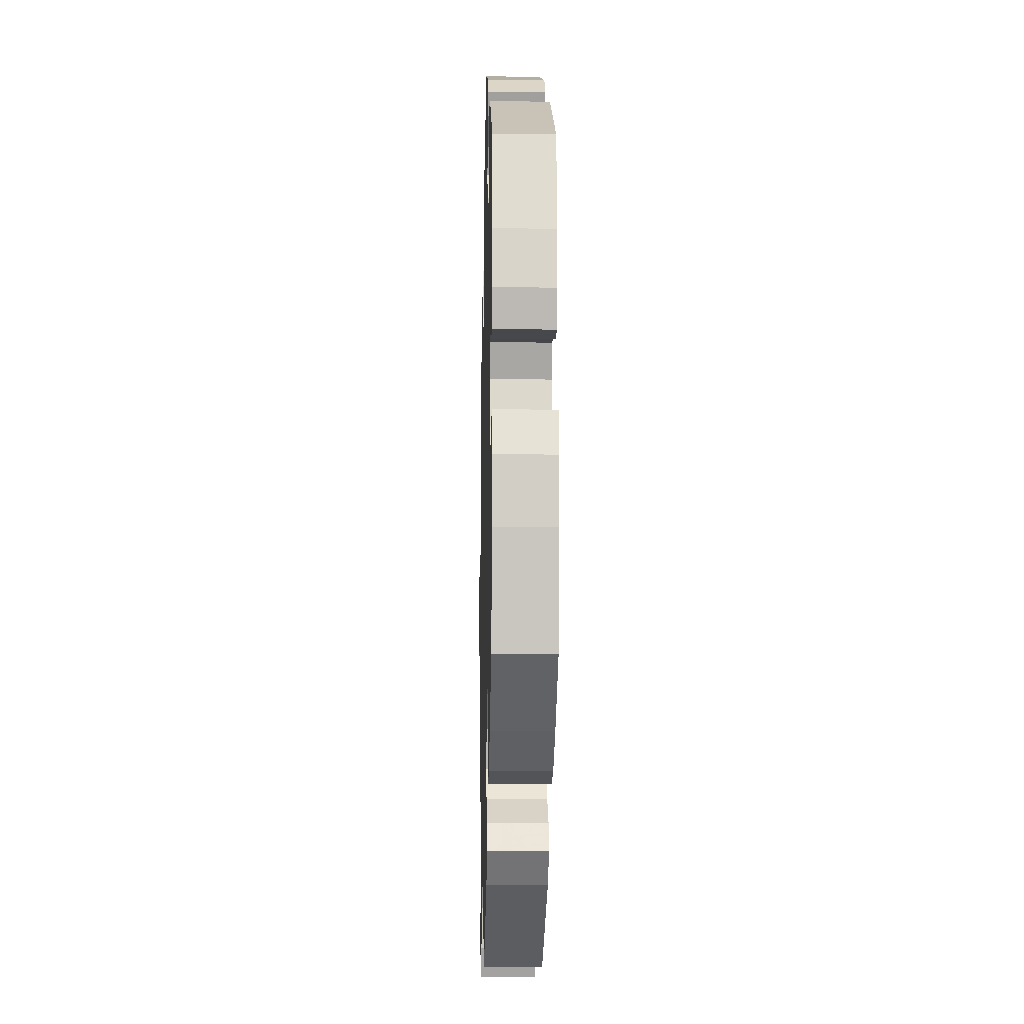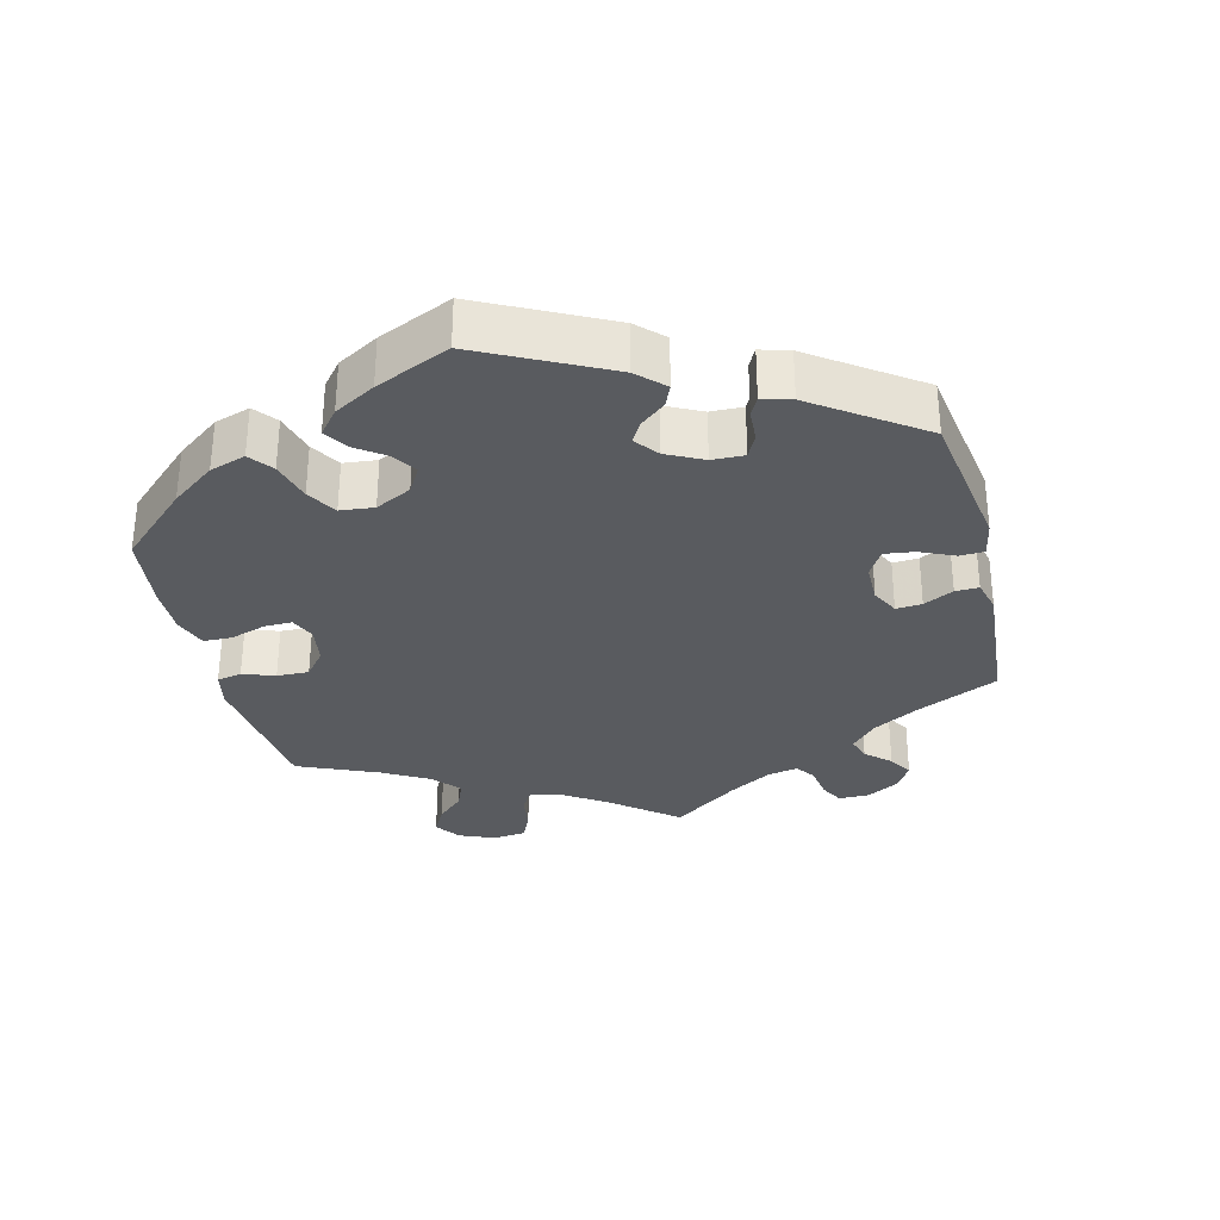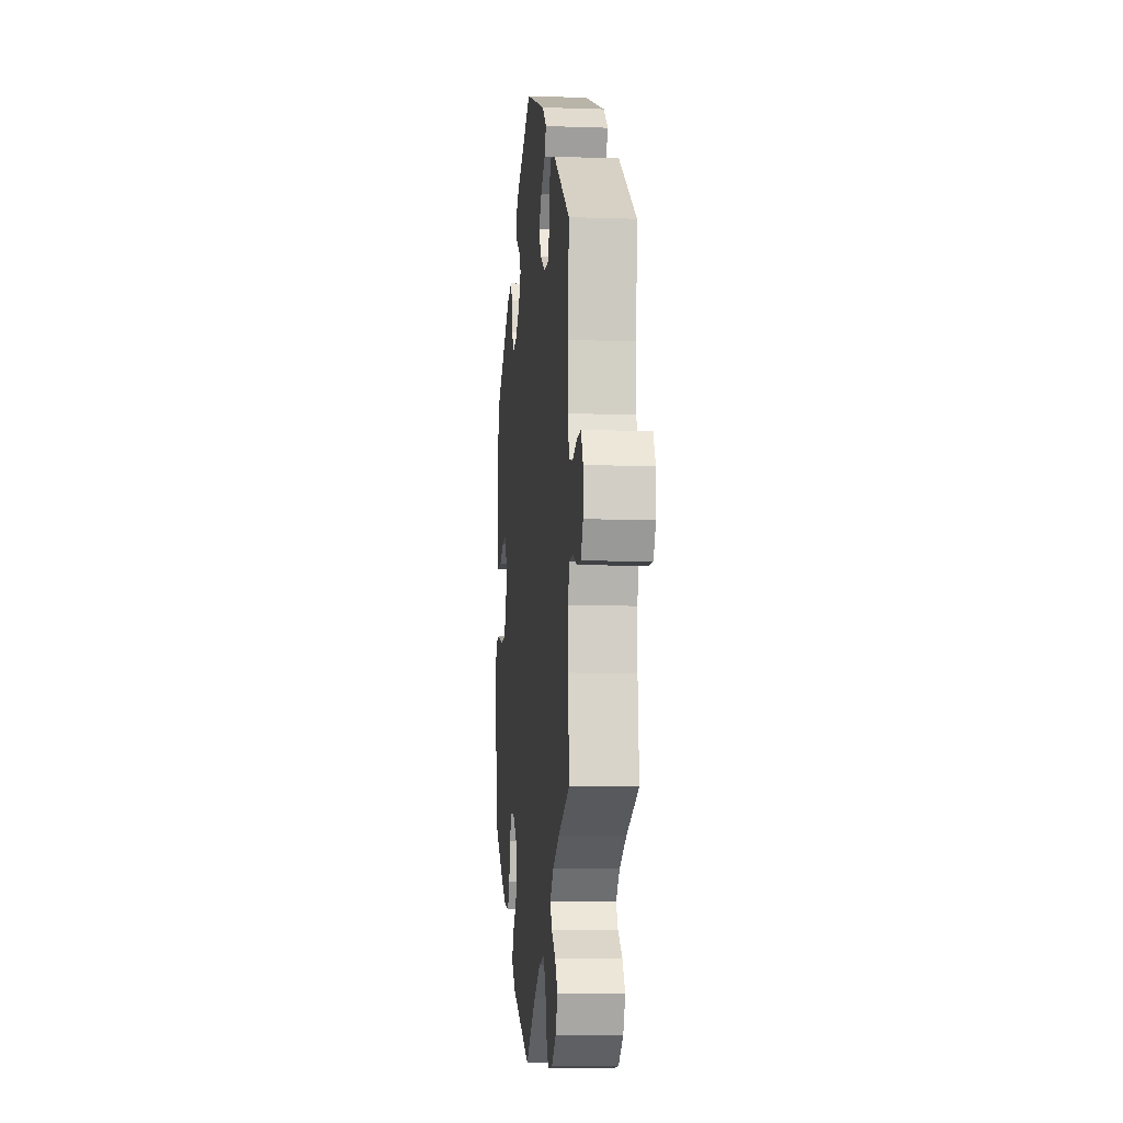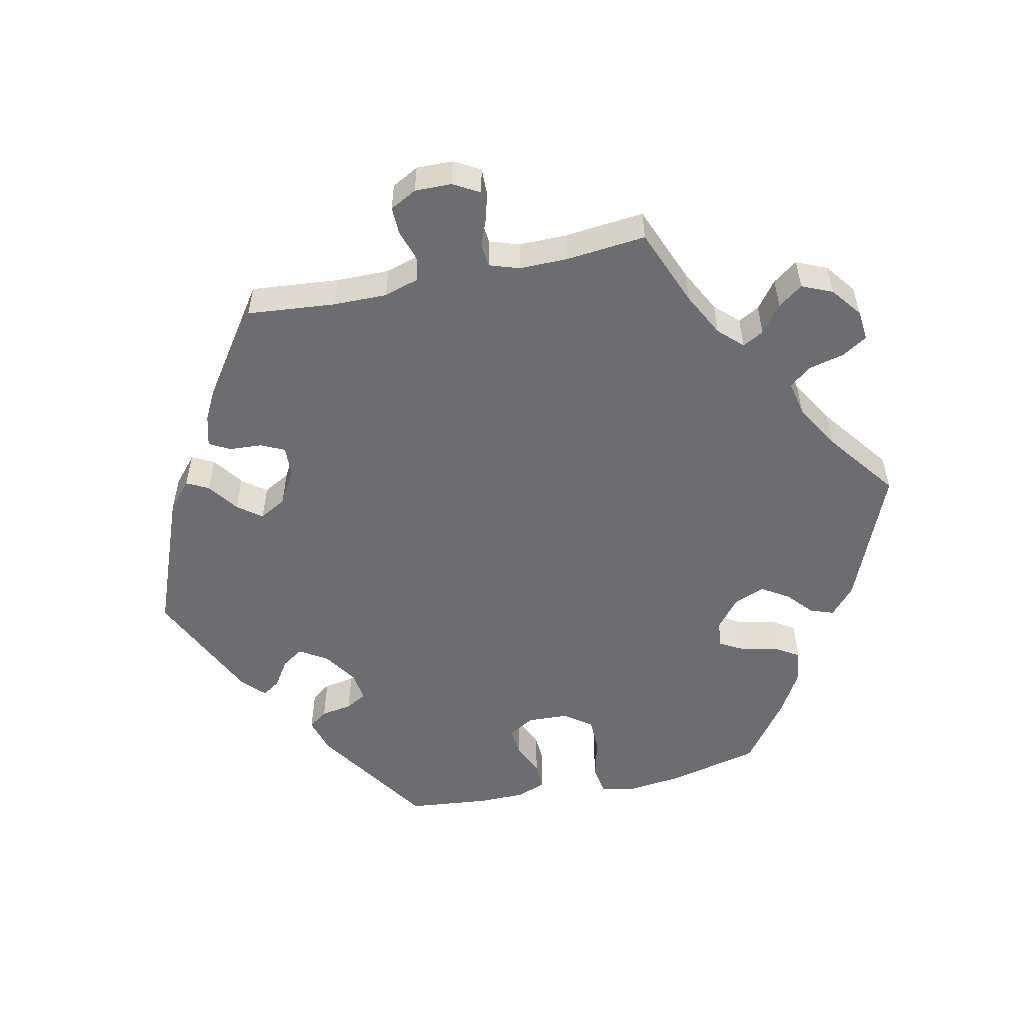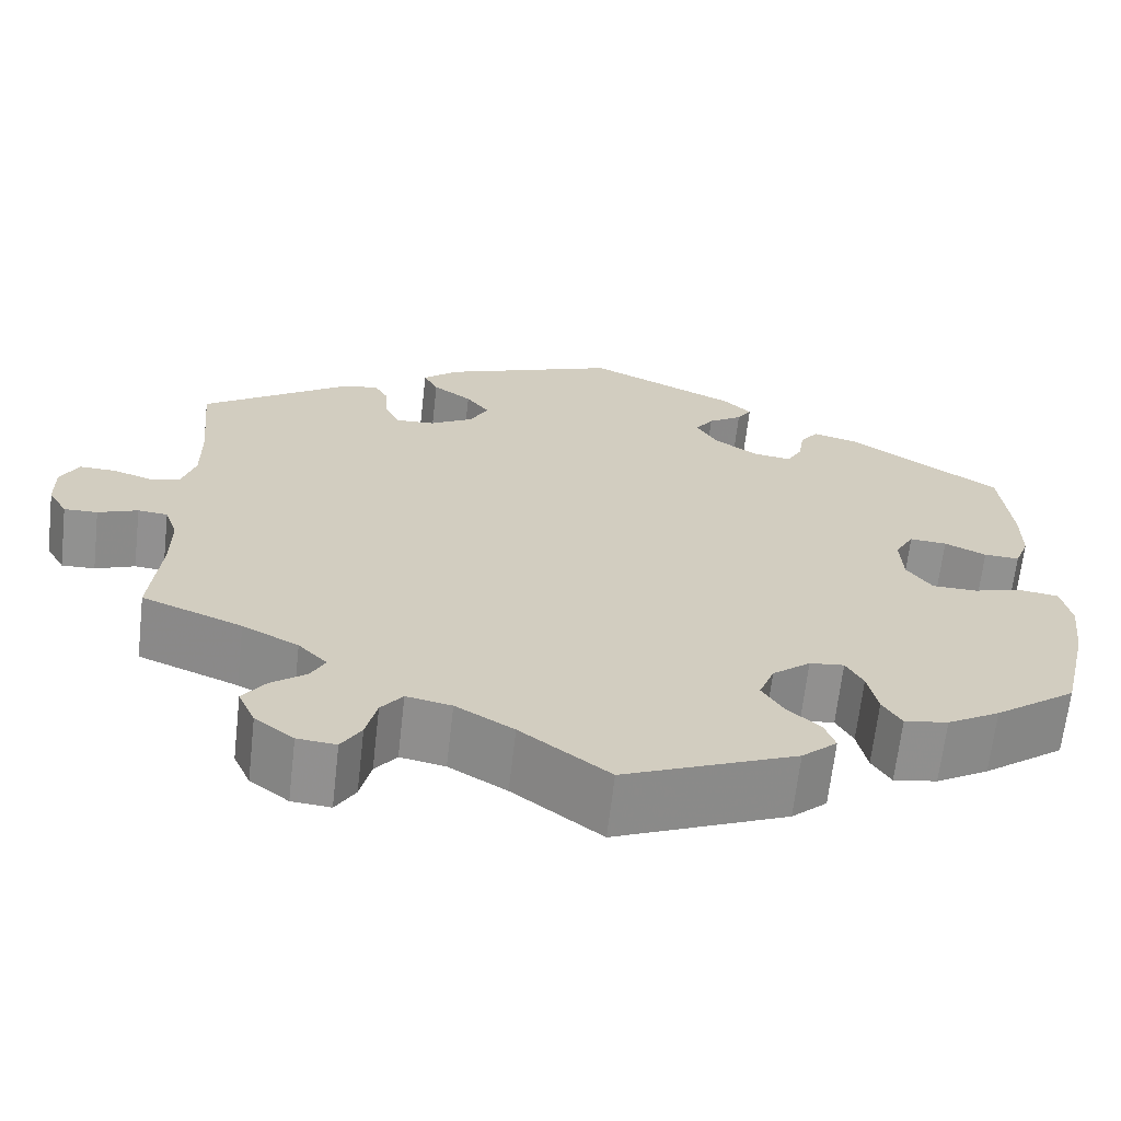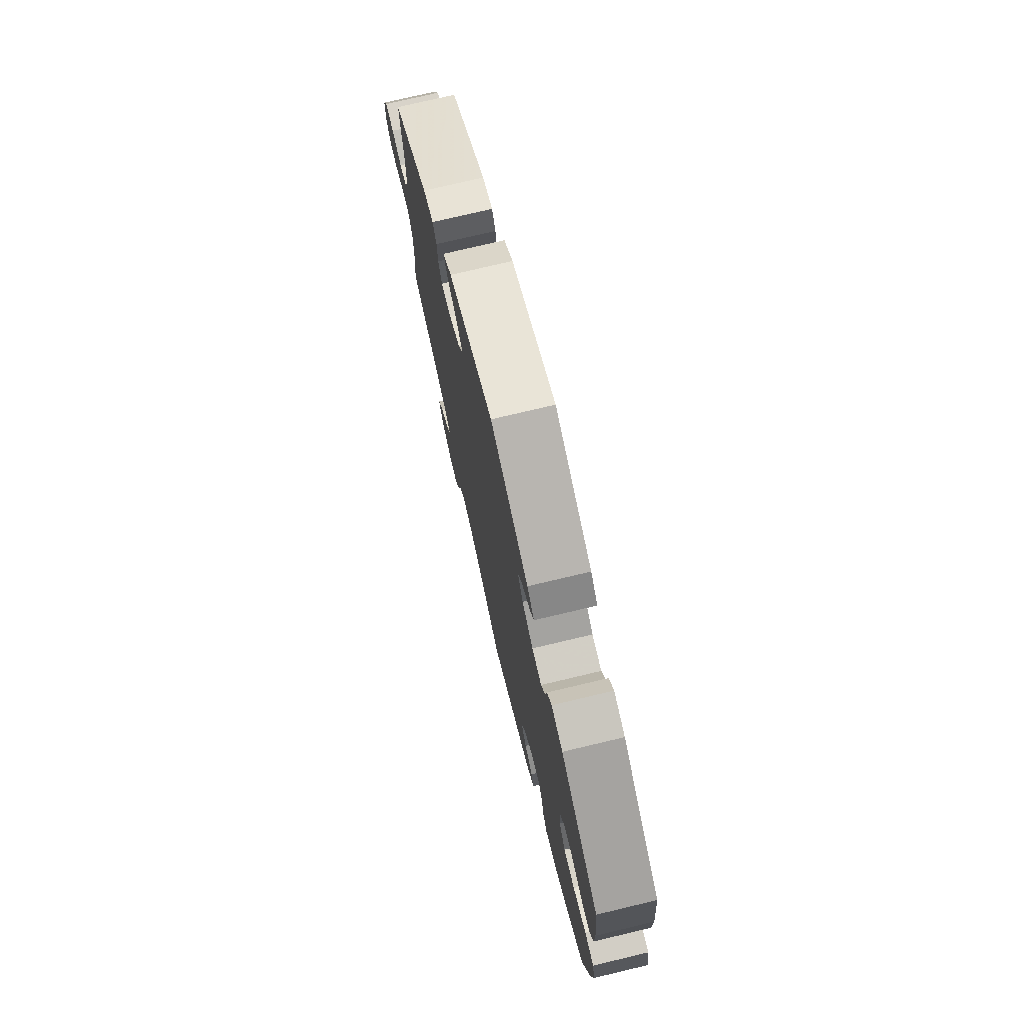
<metadata>
{"format":"obj","ext":"obj","renderer":"f3d","projection":"perspective","resolution":1024,"background":"white","views":[{"elev":-14.0,"azim":-91.4,"up":"+Z"},{"elev":-32.0,"azim":-46.1,"up":"+Y"},{"elev":-8.1,"azim":84.6,"up":"+Z"},{"elev":-54.0,"azim":102.3,"up":"+Y"},{"elev":-66.0,"azim":173.5,"up":"+Z"},{"elev":74.6,"azim":-103.4,"up":"+Z"}]}
</metadata>
<code>
v -0.332 0.07 0.4
v -0.282 0.07 0.414
v -0.262 0.07 0.387
v -0.255 0.07 0.343
v -0.238 0.07 0.313
v -0.196 0.07 0.319
v -0.148 0.07 0.351
v -0.124 0.07 0.39
v -0.144 0.07 0.42
v -0.182 0.07 0.445
v -0.198 0.07 0.47
v -0.167 0.07 0.5
v -0.001 0.07 0.578
v 0.195 0.07 0.502
v 0.234 0.07 0.468
v 0.218 0.07 0.437
v 0.175 0.07 0.406
v 0.149 0.07 0.372
v 0.17 0.07 0.334
v 0.218 0.07 0.306
v 0.261 0.07 0.304
v 0.277 0.07 0.337
v 0.28 0.07 0.384
v 0.296 0.07 0.413
v 0.341 0.07 0.401
v 0.501 0.07 0.29
v 0.489 0.07 0.165
v 0.488 0.07 0.089
v 0.503 0.07 0.039
v 0.537 0.07 0.032
v 0.581 0.07 0.046
v 0.62 0.07 0.047
v 0.64 0.07 0.009
v 0.639 0.07 -0.043
v 0.618 0.07 -0.08
v 0.581 0.07 -0.079
v 0.537 0.07 -0.062
v 0.504 0.07 -0.065
v 0.49 0.07 -0.107
v 0.49 0.07 -0.175
v 0.501 0.07 -0.289
v 0.39 0.07 -0.333
v 0.328 0.07 -0.365
v 0.296 0.07 -0.398
v 0.312 0.07 -0.428
v 0.351 0.07 -0.458
v 0.376 0.07 -0.493
v 0.357 0.07 -0.536
v 0.314 0.07 -0.569
v 0.271 0.07 -0.573
v 0.249 0.07 -0.537
v 0.237 0.07 -0.487
v 0.213 0.07 -0.456
v 0.163 0.07 -0.466
v 0.099 0.07 -0.504
v 0.001 0.07 -0.578
v -0.189 0.07 -0.498
v -0.228 0.07 -0.463
v -0.216 0.07 -0.43
v -0.18 0.07 -0.398
v -0.156 0.07 -0.36
v -0.173 0.07 -0.316
v -0.215 0.07 -0.282
v -0.253 0.07 -0.278
v -0.272 0.07 -0.312
v -0.283 0.07 -0.364
v -0.304 0.07 -0.398
v -0.352 0.07 -0.39
v -0.41 0.07 -0.356
v -0.5 0.07 -0.289
v -0.53 0.07 -0.161
v -0.539 0.07 -0.085
v -0.528 0.07 -0.033
v -0.487 0.07 -0.027
v -0.429 0.07 -0.042
v -0.38 0.07 -0.041
v -0.352 0.07 -0.002
v -0.349 0.07 0.055
v -0.37 0.07 0.092
v -0.411 0.07 0.089
v -0.457 0.07 0.068
v -0.496 0.07 0.066
v -0.512 0.07 0.108
v -0.512 0.07 0.175
v -0.5 0.07 0.289
v -0.332 0 0.4
v -0.282 0 0.414
v -0.262 0 0.387
v -0.255 0 0.343
v -0.238 0 0.313
v -0.196 0 0.319
v -0.148 0 0.351
v -0.124 0 0.39
v -0.144 0 0.42
v -0.182 0 0.445
v -0.198 0 0.47
v -0.167 0 0.5
v -0.001 0 0.578
v 0.195 0 0.502
v 0.234 0 0.468
v 0.218 0 0.437
v 0.175 0 0.406
v 0.149 0 0.372
v 0.17 0 0.334
v 0.218 0 0.306
v 0.261 0 0.304
v 0.277 0 0.337
v 0.28 0 0.384
v 0.296 0 0.413
v 0.341 0 0.401
v 0.501 0 0.29
v 0.489 0 0.165
v 0.488 0 0.089
v 0.503 0 0.039
v 0.537 0 0.032
v 0.581 0 0.046
v 0.62 0 0.047
v 0.64 0 0.009
v 0.639 0 -0.043
v 0.618 0 -0.08
v 0.581 0 -0.079
v 0.537 0 -0.062
v 0.504 0 -0.065
v 0.49 0 -0.107
v 0.49 0 -0.175
v 0.501 0 -0.289
v 0.39 0 -0.333
v 0.328 0 -0.365
v 0.296 0 -0.398
v 0.312 0 -0.428
v 0.351 0 -0.458
v 0.376 0 -0.493
v 0.357 0 -0.536
v 0.314 0 -0.569
v 0.271 0 -0.573
v 0.249 0 -0.537
v 0.237 0 -0.487
v 0.213 0 -0.456
v 0.163 0 -0.466
v 0.099 0 -0.504
v 0.001 0 -0.578
v -0.189 0 -0.498
v -0.228 0 -0.463
v -0.216 0 -0.43
v -0.18 0 -0.398
v -0.156 0 -0.36
v -0.173 0 -0.316
v -0.215 0 -0.282
v -0.253 0 -0.278
v -0.272 0 -0.312
v -0.283 0 -0.364
v -0.304 0 -0.398
v -0.352 0 -0.39
v -0.41 0 -0.356
v -0.5 0 -0.289
v -0.53 0 -0.161
v -0.539 0 -0.085
v -0.528 0 -0.033
v -0.487 0 -0.027
v -0.429 0 -0.042
v -0.38 0 -0.041
v -0.352 0 -0.002
v -0.349 0 0.055
v -0.37 0 0.092
v -0.411 0 0.089
v -0.457 0 0.068
v -0.496 0 0.066
v -0.512 0 0.108
v -0.512 0 0.175
v -0.5 0 0.289
f 80 81 82 83
f 79 80 83 84
f 72 73 74 75
f 72 75 76
f 71 72 76
f 70 71 76
f 69 70 76 77
f 65 66 67 68
f 64 65 68 69
f 57 58 59 60
f 55 56 57 60
f 54 55 60 61
f 53 54 61 62
f 49 50 51 52
f 49 52 53
f 48 49 53
f 45 46 47 48
f 44 45 48 53
f 43 44 53 62
f 40 41 42
f 39 40 42 43
f 38 39 43 62
f 34 35 36 37
f 34 37 38
f 33 34 38
f 30 31 32 33
f 29 30 33 38
f 28 29 38 62
f 24 25 26 27
f 22 23 24 27
f 21 22 27 28
f 20 21 28 62
f 14 15 16 17
f 14 17 18
f 13 14 18
f 12 13 18 19
f 9 10 11 12
f 8 9 12 19
f 1 2 3 4
f 1 4 5
f 79 84 85 1
f 64 69 77
f 63 64 77 78
f 62 63 78
f 20 62 78
f 7 8 19 20
f 6 7 20 78
f 5 6 78 79
f 1 5 79
f 168 167 166 165
f 169 168 165 164
f 160 159 158 157
f 161 160 157
f 161 157 156
f 161 156 155
f 162 161 155 154
f 153 152 151 150
f 154 153 150 149
f 145 144 143 142
f 145 142 141 140
f 146 145 140 139
f 147 146 139 138
f 137 136 135 134
f 138 137 134
f 138 134 133
f 133 132 131 130
f 138 133 130 129
f 147 138 129 128
f 127 126 125
f 128 127 125 124
f 147 128 124 123
f 122 121 120 119
f 123 122 119
f 123 119 118
f 118 117 116 115
f 123 118 115 114
f 147 123 114 113
f 112 111 110 109
f 112 109 108 107
f 113 112 107 106
f 147 113 106 105
f 102 101 100 99
f 103 102 99
f 103 99 98
f 104 103 98 97
f 97 96 95 94
f 104 97 94 93
f 89 88 87 86
f 90 89 86
f 86 170 169 164
f 162 154 149
f 163 162 149 148
f 163 148 147
f 163 147 105
f 105 104 93 92
f 163 105 92 91
f 164 163 91 90
f 164 90 86
f 1 86 87 2
f 2 87 88 3
f 3 88 89 4
f 4 89 90 5
f 5 90 91 6
f 6 91 92 7
f 7 92 93 8
f 8 93 94 9
f 9 94 95 10
f 10 95 96 11
f 11 96 97 12
f 12 97 98 13
f 13 98 99 14
f 14 99 100 15
f 15 100 101 16
f 16 101 102 17
f 17 102 103 18
f 18 103 104 19
f 19 104 105 20
f 20 105 106 21
f 21 106 107 22
f 22 107 108 23
f 23 108 109 24
f 24 109 110 25
f 25 110 111 26
f 26 111 112 27
f 27 112 113 28
f 28 113 114 29
f 29 114 115 30
f 30 115 116 31
f 31 116 117 32
f 32 117 118 33
f 33 118 119 34
f 34 119 120 35
f 35 120 121 36
f 36 121 122 37
f 37 122 123 38
f 38 123 124 39
f 39 124 125 40
f 40 125 126 41
f 41 126 127 42
f 42 127 128 43
f 43 128 129 44
f 44 129 130 45
f 45 130 131 46
f 46 131 132 47
f 47 132 133 48
f 48 133 134 49
f 49 134 135 50
f 50 135 136 51
f 51 136 137 52
f 52 137 138 53
f 53 138 139 54
f 54 139 140 55
f 55 140 141 56
f 56 141 142 57
f 57 142 143 58
f 58 143 144 59
f 59 144 145 60
f 60 145 146 61
f 61 146 147 62
f 62 147 148 63
f 63 148 149 64
f 64 149 150 65
f 65 150 151 66
f 66 151 152 67
f 67 152 153 68
f 68 153 154 69
f 69 154 155 70
f 70 155 156 71
f 71 156 157 72
f 72 157 158 73
f 73 158 159 74
f 74 159 160 75
f 75 160 161 76
f 76 161 162 77
f 77 162 163 78
f 78 163 164 79
f 79 164 165 80
f 80 165 166 81
f 81 166 167 82
f 82 167 168 83
f 83 168 169 84
f 84 169 170 85
f 85 170 86 1

</code>
